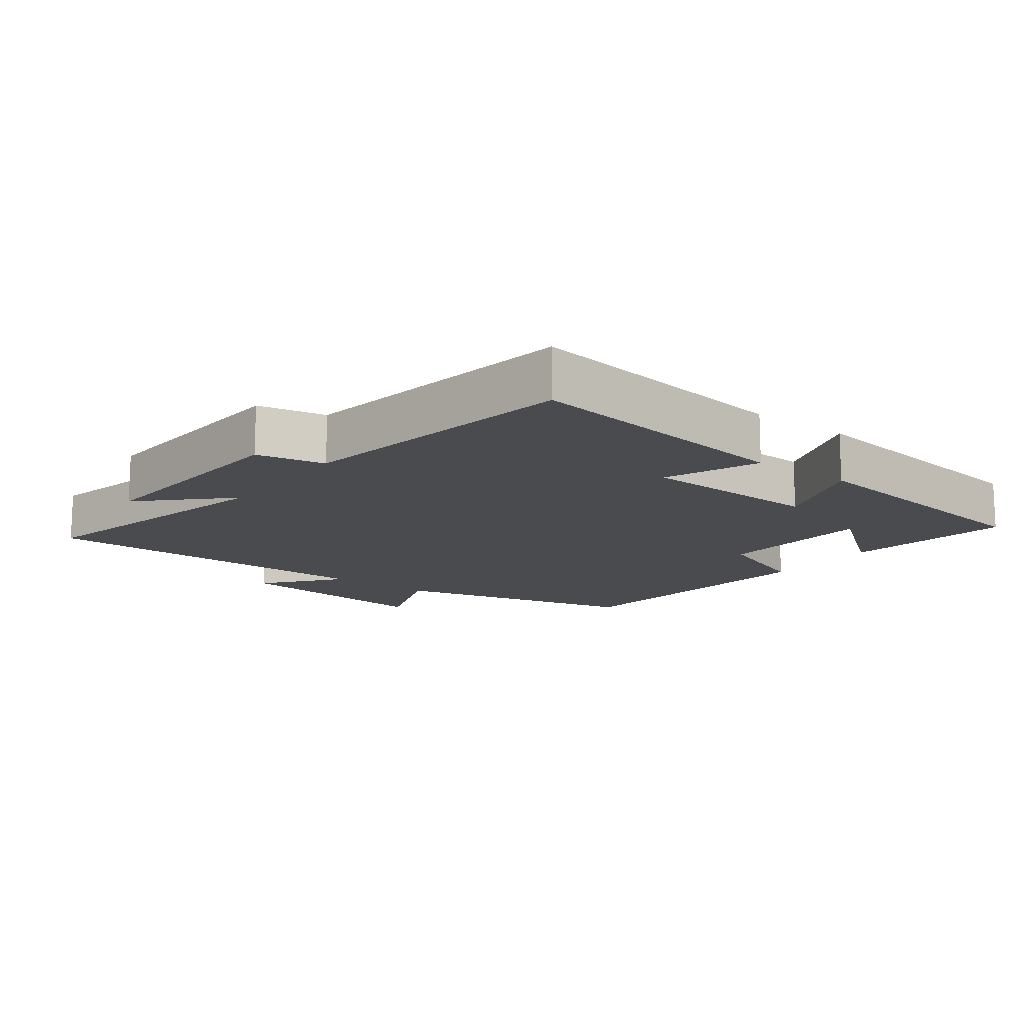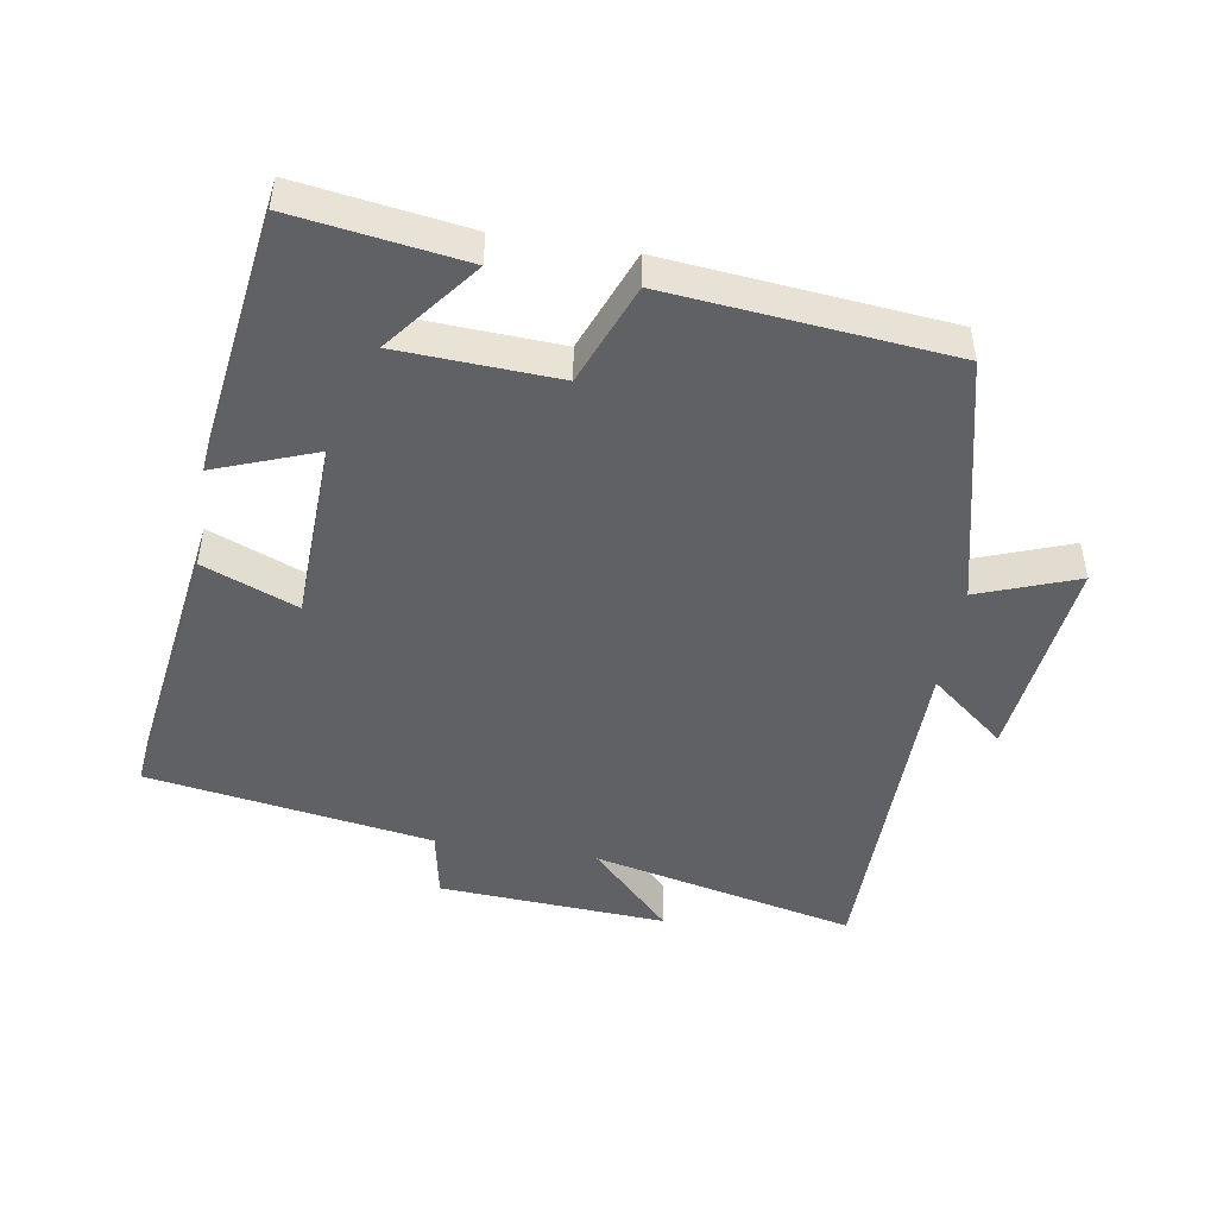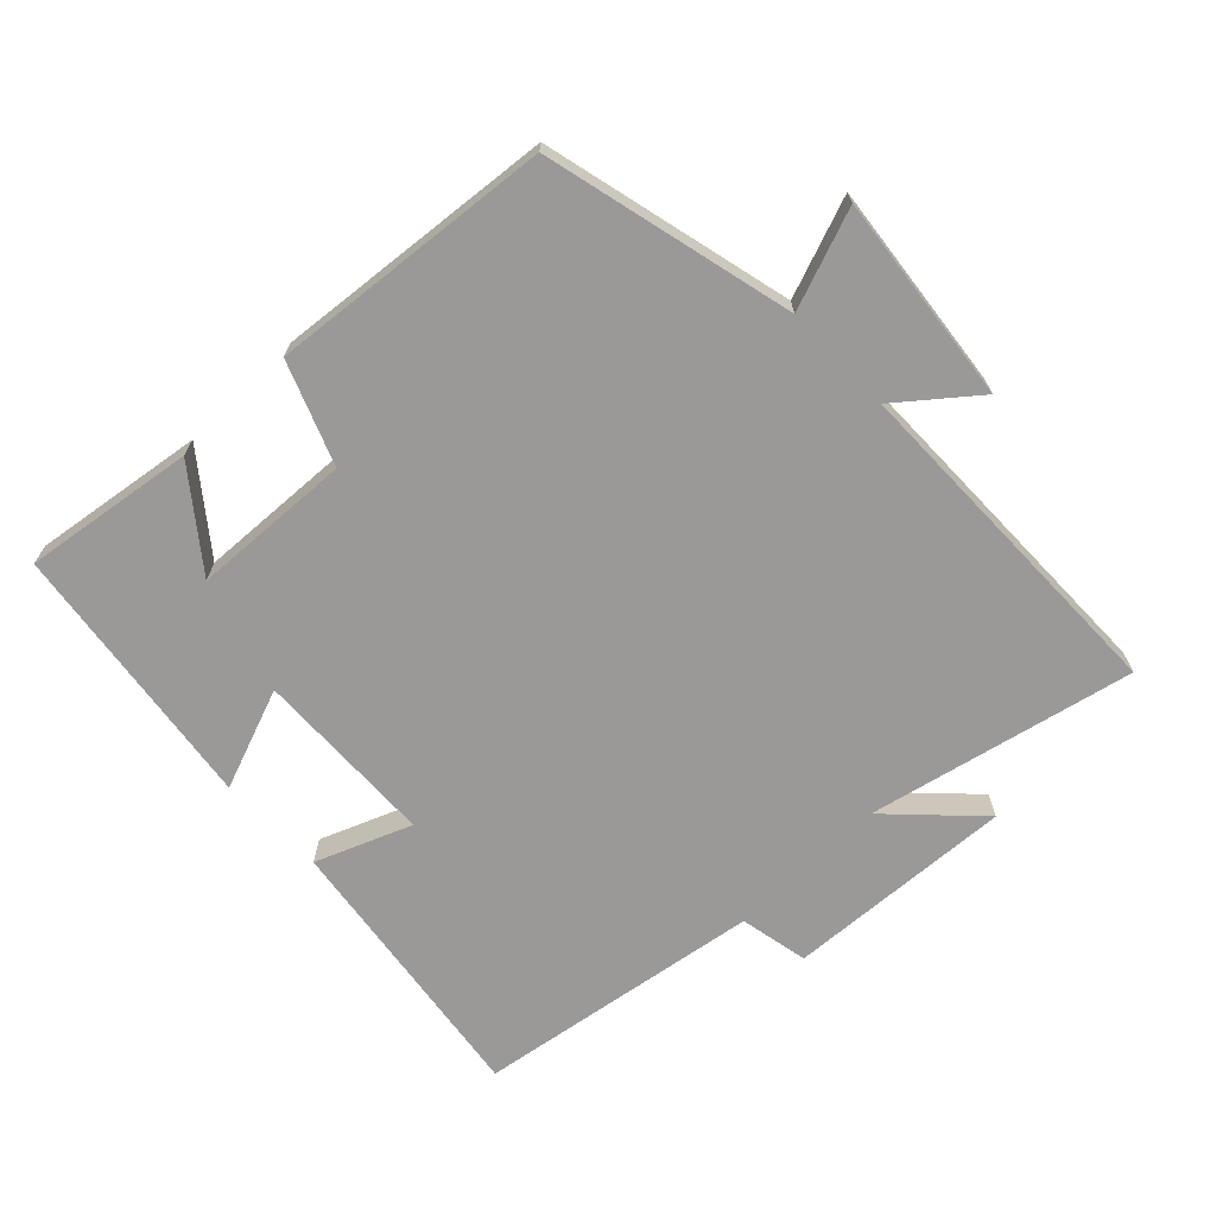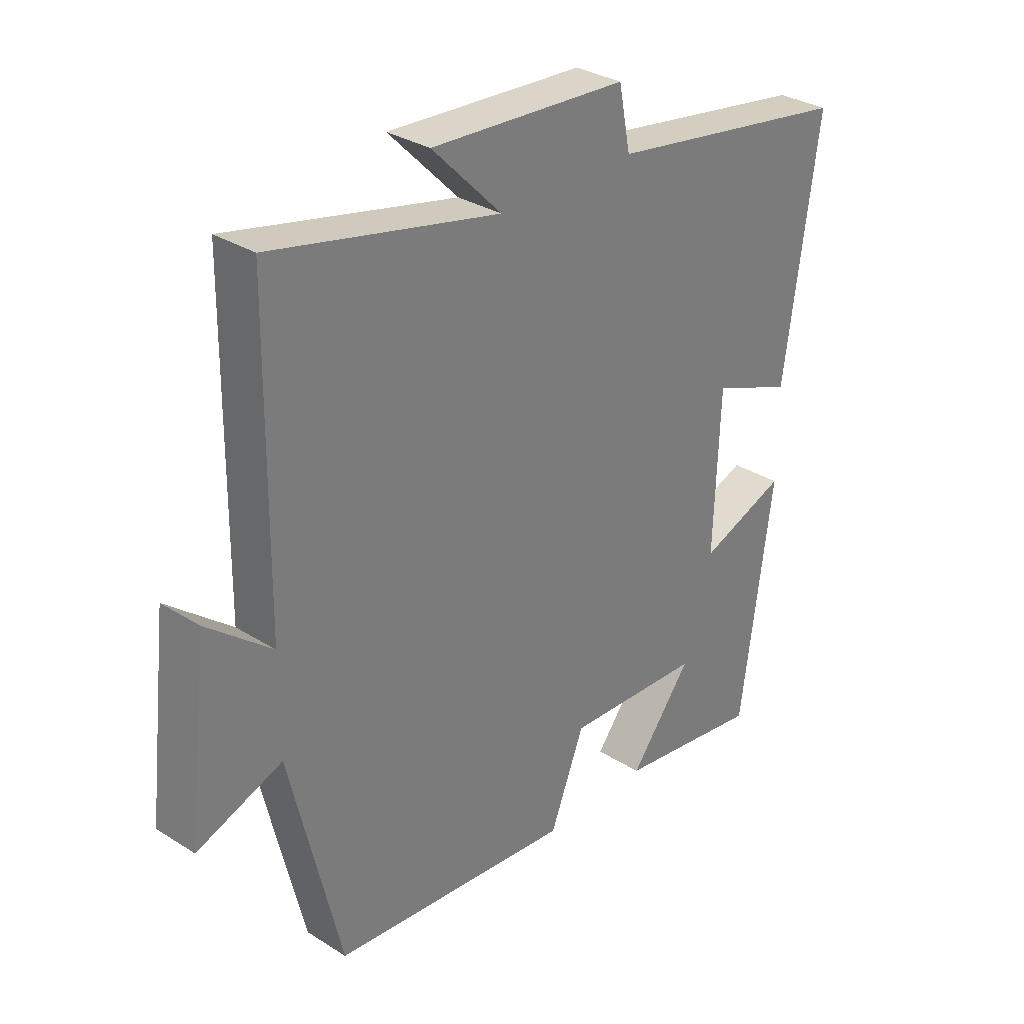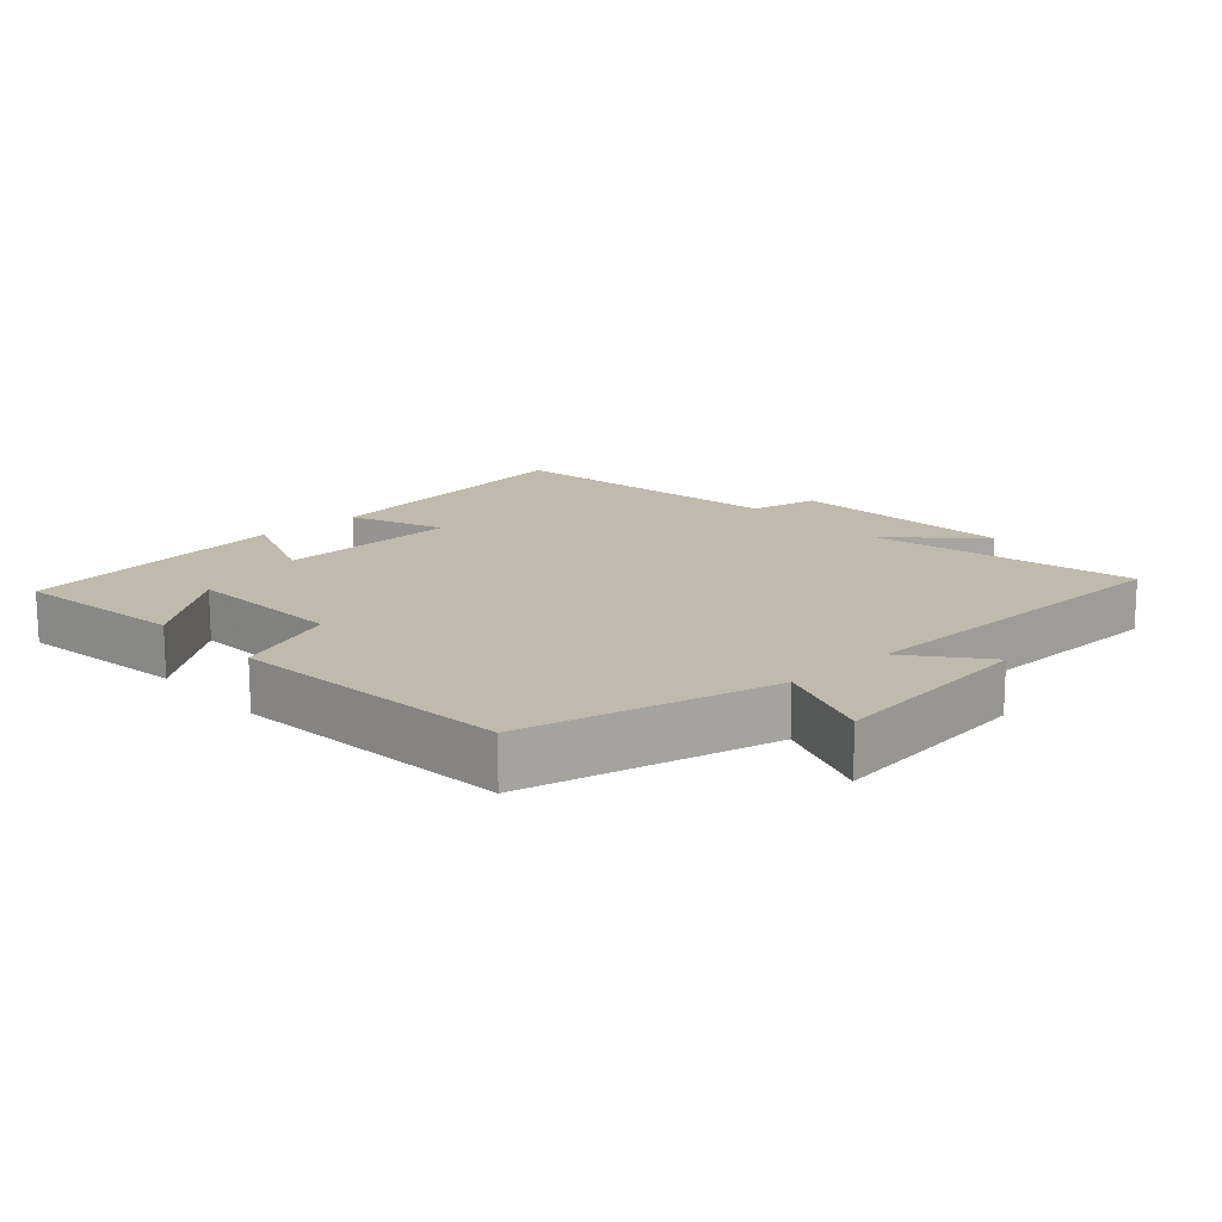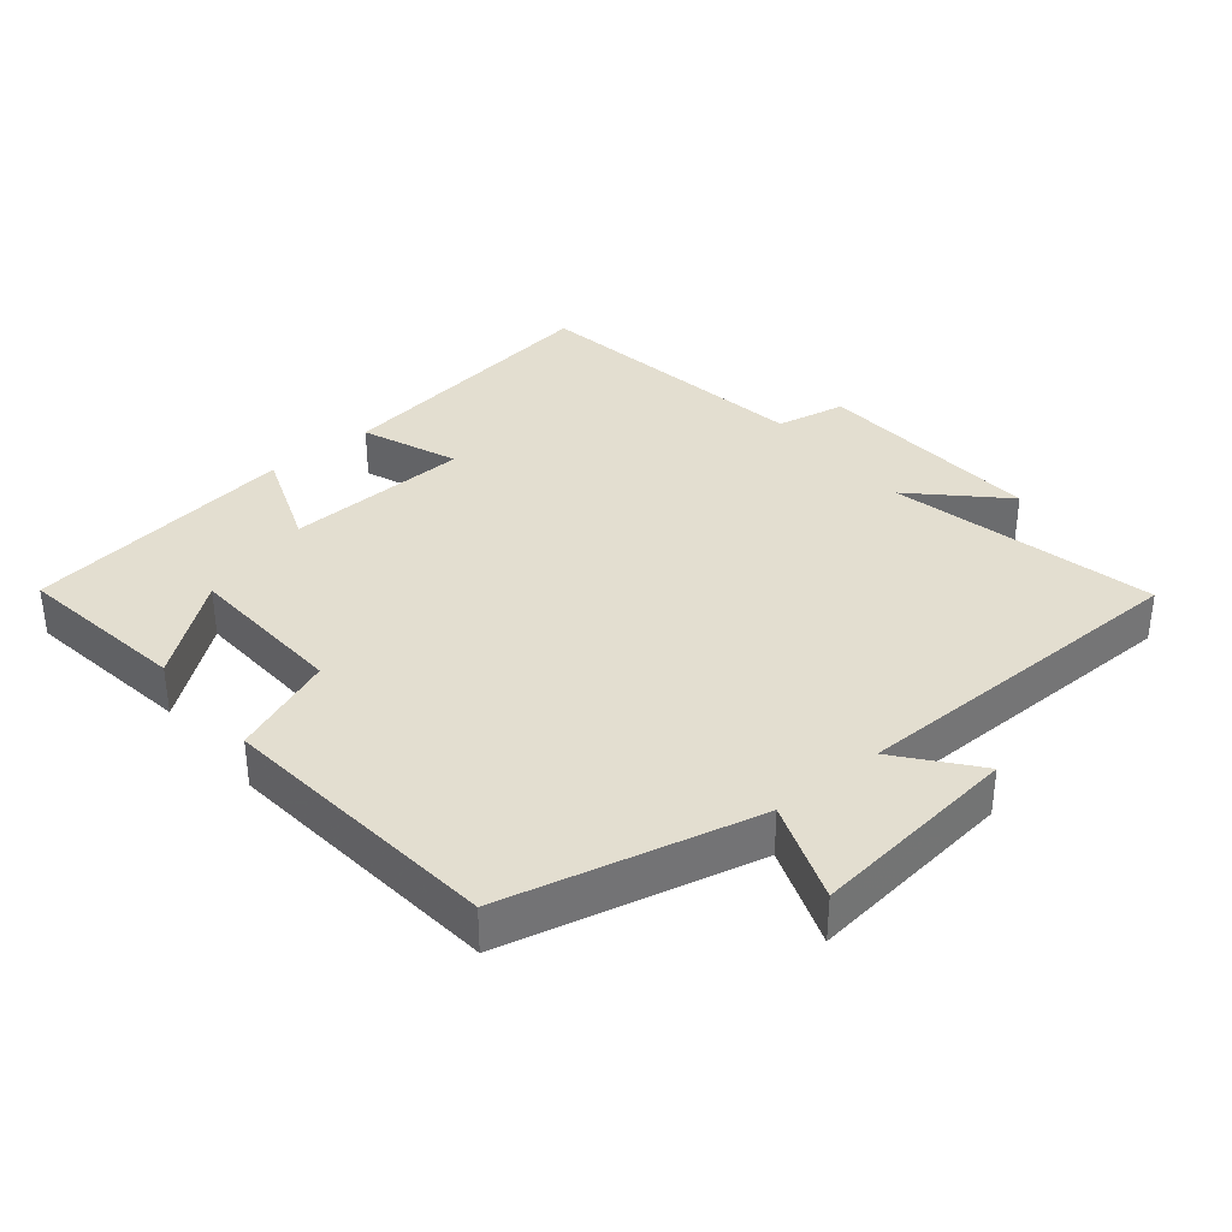
<metadata>
{"format":"obj","ext":"obj","renderer":"f3d","projection":"perspective","resolution":1024,"background":"white","views":[{"elev":-14.0,"azim":53.1,"up":"+Y"},{"elev":-47.6,"azim":170.7,"up":"+Y"},{"elev":-68.9,"azim":-135.9,"up":"+Y"},{"elev":31.5,"azim":-48.2,"up":"+Z"},{"elev":15.8,"azim":-132.3,"up":"+Y"},{"elev":35.8,"azim":-129.4,"up":"+Y"}]}
</metadata>
<code>
v 0.445 0.07 -0.537
v 0.193 0.07 -0.5
v 0.3 0.07 -0.363
v 0.064 0.07 -0.351
v 0.005 0.07 -0.5
v -0.412 0.07 -0.459
v -0.5 0.07 -0.089
v -0.647 0.07 -0.143
v -0.611 0.07 0.165
v -0.5 0.07 0.075
v -0.494 0.07 0.588
v -0.102 0.07 0.5
v -0.222 0.07 0.622
v 0.116 0.07 0.602
v 0.136 0.07 0.5
v 0.559 0.07 0.433
v 0.5 0.07 0.02
v 0.36 0.07 0.076
v 0.35 0.07 -0.194
v 0.5 0.07 -0.138
v 0.445 0 -0.537
v 0.193 0 -0.5
v 0.3 0 -0.363
v 0.064 0 -0.351
v 0.005 0 -0.5
v -0.412 0 -0.459
v -0.5 0 -0.089
v -0.647 0 -0.143
v -0.611 0 0.165
v -0.5 0 0.075
v -0.494 0 0.588
v -0.102 0 0.5
v -0.222 0 0.622
v 0.116 0 0.602
v 0.136 0 0.5
v 0.559 0 0.433
v 0.5 0 0.02
v 0.36 0 0.076
v 0.35 0 -0.194
v 0.5 0 -0.138
f 19 20 1
f 15 16 17 18
f 15 18 19
f 12 13 14 15
f 12 15 19 1
f 10 11 12
f 7 8 9 10
f 7 10 12
f 6 7 12
f 5 6 12
f 4 5 12
f 3 4 12
f 1 2 3
f 1 3 12
f 21 40 39
f 38 37 36 35
f 39 38 35
f 35 34 33 32
f 21 39 35 32
f 32 31 30
f 30 29 28 27
f 32 30 27
f 32 27 26
f 32 26 25
f 32 25 24
f 32 24 23
f 23 22 21
f 32 23 21
f 1 21 22 2
f 2 22 23 3
f 3 23 24 4
f 4 24 25 5
f 5 25 26 6
f 6 26 27 7
f 7 27 28 8
f 8 28 29 9
f 9 29 30 10
f 10 30 31 11
f 11 31 32 12
f 12 32 33 13
f 13 33 34 14
f 14 34 35 15
f 15 35 36 16
f 16 36 37 17
f 17 37 38 18
f 18 38 39 19
f 19 39 40 20
f 20 40 21 1

</code>
